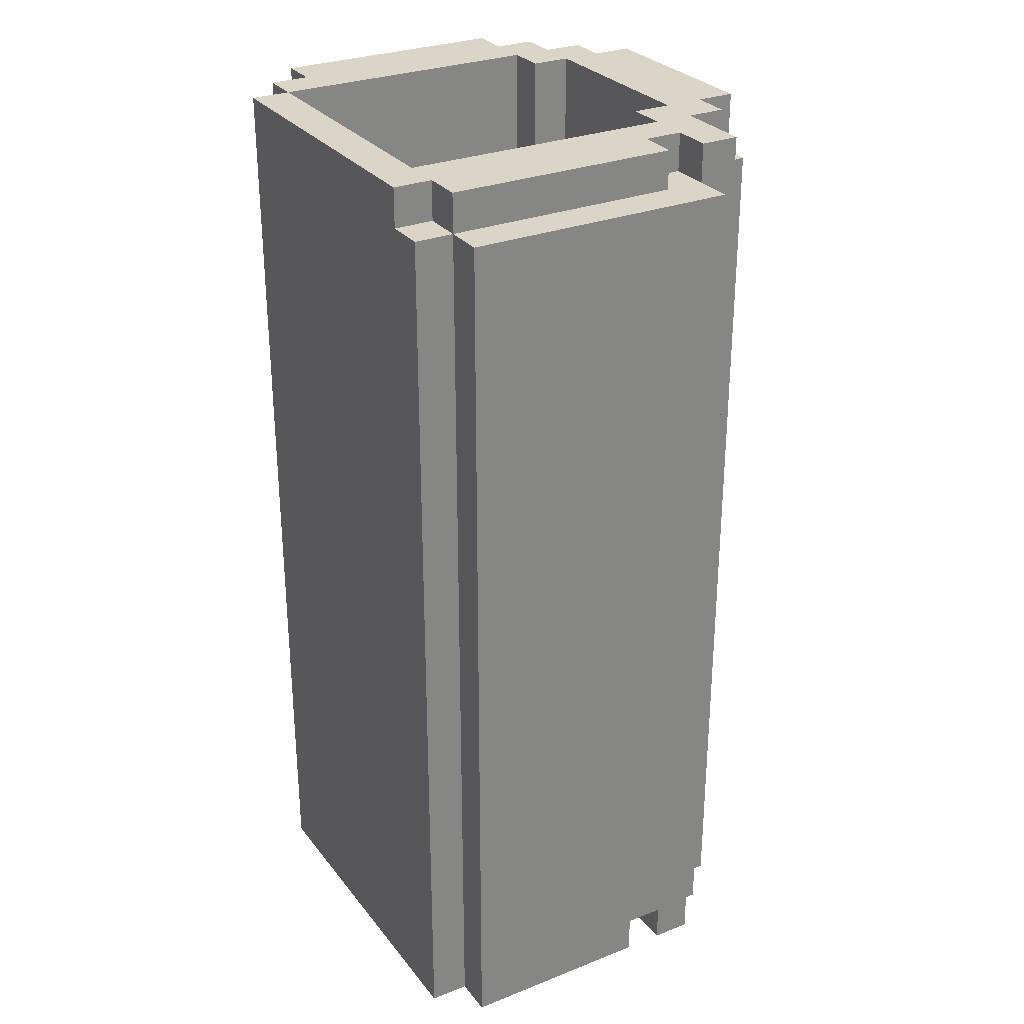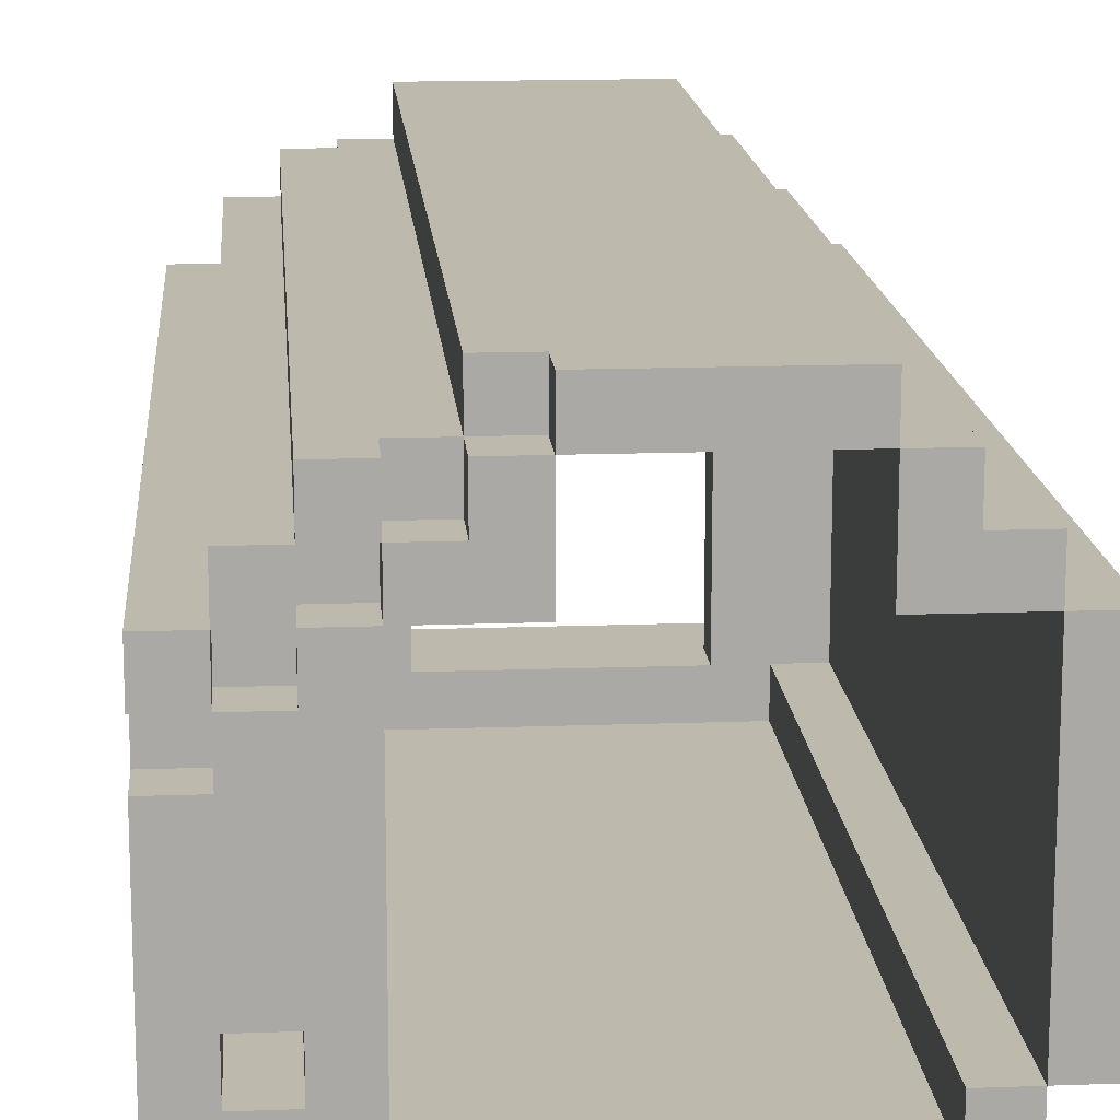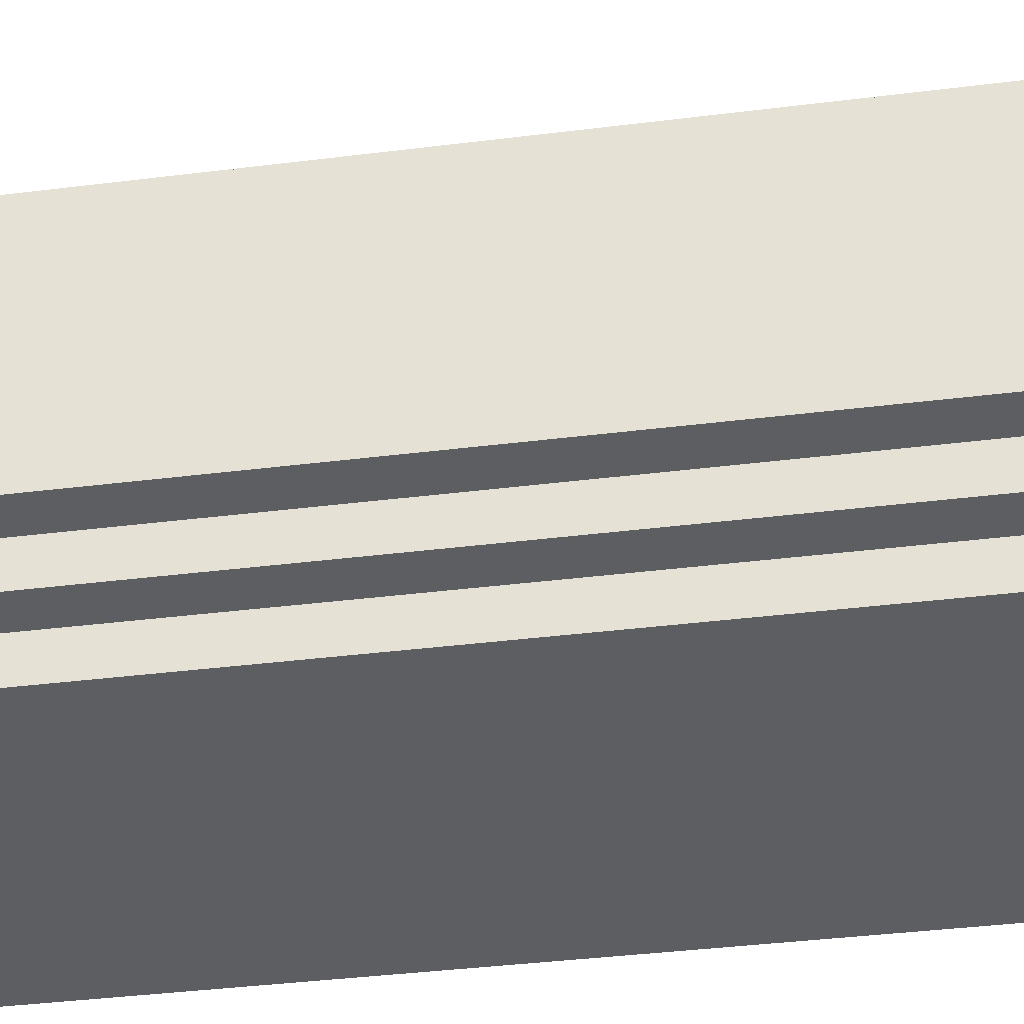
<metadata>
{"format":"obj","ext":"obj","renderer":"f3d","projection":"perspective","resolution":1024,"background":"white","views":[{"elev":29.0,"azim":59.7,"up":"+Z"},{"elev":15.1,"azim":175.5,"up":"+Y"},{"elev":-38.0,"azim":-80.9,"up":"+Y"}]}
</metadata>
<code>
o
v 3.9 -0.5 6.1
v 3.1 -0.5 6.1
v 4 -0.4 6.1
v 3.9 -0.4 6.1
v 3.8 -0.4 6.1
v 3.1 -0.4 6.1
v 3 -0.4 6.1
v 3 -0.3 6.1
v 2.9 -0.3 6.1
v 4 0.2 6.1
v 3.9 0.2 6.1
v 4 0.3 6.1
v 3.9 0.3 6.1
v 3.8 0.3 6.1
v 3.7 0.3 6.1
v 3.2 0.3 6.1
v 3.1 0.3 6.1
v 3 0.3 6.1
v 2.9 0.3 6.1
v 4 0.4 6.1
v 3.8 0.4 6.1
v 3.7 0.4 6.1
v 3.2 0.4 6.1
v 3.1 0.4 6.1
v 3 0.4 6.1
v 3.8 0.5 6.1
v 3.7 0.5 6.1
v 3.2 0.5 6.1
v 3.1 0.5 6.1
v 3.7 0.6 6.1
v 3.2 0.6 6.1
v 4 -0.5 6
v 3.9 -0.5 6
v 4.1 -0.4 6
v 4 -0.4 6
v 3.9 -0.4 6
v 3.8 -0.4 6
v 3.7 -0.4 6
v 4 0.2 6
v 3.9 0.2 6
v 4.1 0.3 6
v 4 0.3 6
v 3.9 0.3 6
v 3.8 0.3 6
v 3.7 0.3 6
v 3.9 0.4 6
v 3.8 0.4 6
v 3.9 0.5 6
v 3.8 0.5 6
v 3.7 -0.4 5.7
v 3.1 -0.4 5.7
v 3.7 -0.3 5.7
v 3.1 -0.3 5.7
v 3 -0.3 5.7
v 3.2 0.2 5.7
v 3.1 0.2 5.7
v 3 0.2 5.7
v 3.8 0.3 5.7
v 3.7 0.3 5.7
v 3.2 0.3 5.7
v 3.1 0.3 5.7
v 3.8 0.4 5.7
v 3.2 0.4 5.7
v 3.2 -0.3 5.6
v 3.1 -0.3 5.6
v 3.7 0.2 5.6
v 3.2 0.2 5.6
v 3.1 0.2 5.6
v 3.7 0.3 5.6
v 3.2 0.3 5.6
v 3.7 0.3 4
v 3.6 0.3 4
v 3.2 0.3 4
v 3.1 0.3 4
v 3.7 0.4 4
v 3.6 0.4 4
v 3.2 0.4 4
v 3.1 0.4 4
v 3.8 0.3 5.9
v 3.7 0.3 5.9
v 3.8 0.4 5.9
v 3.7 0.4 5.9
v 3.1 -0.3 5.8
v 3 -0.3 5.8
v 3.1 0.2 5.8
v 3 0.2 5.8
v 4 -0.3 5.6
v 3.9 -0.3 5.6
v 4 -0.2 5.6
v 3.9 -0.2 5.6
v 3.8 -0.4 5.5
v 3.1 -0.4 5.5
v 3.7 -0.3 5.5
v 3.2 -0.3 5.5
v 3.1 -0.3 5.5
v 3 -0.3 5.5
v 3.7 0.2 5.5
v 3.2 0.2 5.5
v 3.8 0.3 5.5
v 3.7 0.3 5.5
v 3.1 0.3 5.5
v 3 0.3 5.5
v 3.7 0.4 5.5
v 3.6 0.4 5.5
v 3.2 0.4 5.5
v 3.1 0.4 5.5
v 3.6 0.5 5.5
v 3.2 0.5 5.5
v 4.1 0.1 3.8
v 4 0.1 3.8
v 4.1 0.2 3.8
v 4 0.2 3.8
v 3.9 0.2 3.8
v 4 0.3 3.8
v 3.9 0.3 3.8
v 3.8 0.3 3.8
v 3.9 0.4 3.8
v 3.8 0.4 3.8
v 3.7 0.4 3.8
v 3.8 0.5 3.8
v 3.7 0.5 3.8
v 3.6 0.5 3.8
v 3.7 0.6 3.8
v 3.6 0.6 3.8
v 4 -0.5 3.7
v 3.1 -0.5 3.7
v 4.1 -0.4 3.7
v 4 -0.4 3.7
v 3.8 -0.4 3.7
v 3.1 -0.4 3.7
v 3 -0.4 3.7
v 4 -0.3 3.7
v 3.9 -0.3 3.7
v 3.1 -0.3 3.7
v 3 -0.3 3.7
v 2.9 -0.3 3.7
v 4 -0.2 3.7
v 3.9 -0.2 3.7
v 4.1 0.1 3.7
v 4 0.1 3.7
v 4.1 0.2 3.7
v 4 0.2 3.7
v 3.9 0.2 3.7
v 4.1 0.3 3.7
v 4 0.3 3.7
v 3.9 0.3 3.7
v 3.8 0.3 3.7
v 3.6 0.3 3.7
v 3.2 0.3 3.7
v 3 0.3 3.7
v 2.9 0.3 3.7
v 4 0.4 3.7
v 3.9 0.4 3.7
v 3.8 0.4 3.7
v 3.7 0.4 3.7
v 3.1 0.4 3.7
v 3 0.4 3.7
v 3.9 0.5 3.7
v 3.8 0.5 3.7
v 3.7 0.5 3.7
v 3.6 0.5 3.7
v 3.2 0.5 3.7
v 3.1 0.5 3.7
v 3.6 0.6 3.7
v 3.2 0.6 3.7
v 4.1 -0.4 6
v 4.1 0.3 6
v 4.1 0.1 3.8
v 4.1 0.2 3.8
v 4.1 -0.4 3.7
v 4.1 0.1 3.7
v 4.1 0.2 3.7
v 4.1 0.3 3.7
v 4 -0.4 6.1
v 4 0.2 6.1
v 4 0.3 6.1
v 4 0.4 6.1
v 4 -0.5 6
v 4 -0.4 6
v 4 0.2 6
v 4 0.3 6
v 4 0.1 3.8
v 4 0.2 3.8
v 4 -0.5 3.7
v 4 -0.4 3.7
v 4 0.1 3.7
v 4 0.2 3.7
v 4 0.3 3.7
v 4 0.4 3.7
v 3.9 -0.5 6.1
v 3.9 -0.4 6.1
v 3.9 0.2 6.1
v 3.9 0.3 6.1
v 3.9 -0.5 6
v 3.9 -0.4 6
v 3.9 0.2 6
v 3.9 0.3 6
v 3.9 0.4 6
v 3.9 0.5 6
v 3.9 -0.3 5.6
v 3.9 -0.2 5.6
v 3.9 0.2 3.8
v 3.9 0.3 3.8
v 3.9 -0.3 3.7
v 3.9 -0.2 3.7
v 3.9 0.2 3.7
v 3.9 0.3 3.7
v 3.9 0.4 3.7
v 3.9 0.5 3.7
v 3.8 0.4 6.1
v 3.8 0.5 6.1
v 3.8 0.4 6
v 3.8 0.5 6
v 3.8 0.3 3.8
v 3.8 0.4 3.8
v 3.8 0.3 3.7
v 3.8 0.4 3.7
v 3.7 0.5 6.1
v 3.7 0.6 6.1
v 3.7 0.4 3.8
v 3.7 0.5 3.8
v 3.7 0.6 3.8
v 3.7 0.4 3.7
v 3.7 0.5 3.7
v 3.6 0.5 3.8
v 3.6 0.6 3.8
v 3.6 0.5 3.7
v 3.6 0.6 3.7
v 3.2 0.3 6.1
v 3.2 0.4 6.1
v 3.2 0.2 5.7
v 3.2 0.3 5.7
v 3.2 0.4 5.7
v 3.2 -0.3 5.6
v 3.2 0.2 5.6
v 3.2 0.3 5.6
v 3.2 -0.3 5.5
v 3.2 0.2 5.5
v 3.2 0.4 5.5
v 3.2 0.5 5.5
v 3.2 0.3 4
v 3.2 0.4 4
v 3.2 0.3 3.7
v 3.2 0.5 3.7
v 3.1 -0.4 6.1
v 3.1 0.3 6.1
v 3.1 -0.3 5.8
v 3.1 0.2 5.8
v 3.1 -0.4 5.7
v 3.1 -0.3 5.7
v 3.1 0.2 5.7
v 3.1 0.3 5.7
v 3.1 -0.3 5.6
v 3.1 0.2 5.6
v 3.1 -0.4 5.5
v 3.1 -0.3 5.5
v 3.1 0.3 5.5
v 3.1 0.4 5.5
v 3.1 0.3 4
v 3.1 0.4 4
v 3.1 -0.4 3.7
v 3.1 -0.3 3.7
v 3 -0.3 5.8
v 3 0.2 5.8
v 3 -0.3 5.7
v 3 0.2 5.7
v 3 -0.3 5.5
v 3 0.3 5.5
v 3 -0.3 3.7
v 3 0.3 3.7
v 4 -0.3 5.6
v 4 -0.2 5.6
v 4 0.2 3.8
v 4 0.3 3.8
v 4 -0.3 3.7
v 4 -0.2 3.7
v 4 0.2 3.7
v 4 0.3 3.7
v 3.9 0.3 3.8
v 3.9 0.4 3.8
v 3.9 0.3 3.7
v 3.9 0.4 3.7
v 3.8 -0.4 6.1
v 3.8 0.3 6.1
v 3.8 -0.4 6
v 3.8 0.3 6
v 3.8 0.3 5.9
v 3.8 0.4 5.9
v 3.8 0.3 5.7
v 3.8 0.4 5.7
v 3.8 -0.4 5.5
v 3.8 0.3 5.5
v 3.8 0.4 3.8
v 3.8 0.5 3.8
v 3.8 -0.4 3.7
v 3.8 0.3 3.7
v 3.8 0.4 3.7
v 3.8 0.5 3.7
v 3.7 0.3 6.1
v 3.7 0.4 6.1
v 3.7 -0.4 6
v 3.7 0.3 6
v 3.7 0.3 5.9
v 3.7 0.4 5.9
v 3.7 -0.4 5.7
v 3.7 -0.3 5.7
v 3.7 0.3 5.7
v 3.7 0.2 5.6
v 3.7 0.3 5.6
v 3.7 -0.3 5.5
v 3.7 0.2 5.5
v 3.7 0.3 5.5
v 3.7 0.4 5.5
v 3.7 0.3 4
v 3.7 0.4 4
v 3.6 0.4 5.5
v 3.6 0.5 5.5
v 3.6 0.3 4
v 3.6 0.4 4
v 3.6 0.3 3.7
v 3.6 0.5 3.7
v 3.2 0.5 6.1
v 3.2 0.6 6.1
v 3.2 0.5 3.7
v 3.2 0.6 3.7
v 3.1 -0.5 6.1
v 3.1 -0.4 6.1
v 3.1 0.4 6.1
v 3.1 0.5 6.1
v 3.1 -0.5 3.7
v 3.1 -0.4 3.7
v 3.1 0.4 3.7
v 3.1 0.5 3.7
v 3 -0.4 6.1
v 3 -0.3 6.1
v 3 0.3 6.1
v 3 0.4 6.1
v 3 -0.4 3.7
v 3 -0.3 3.7
v 3 0.3 3.7
v 3 0.4 3.7
v 2.9 -0.3 6.1
v 2.9 0.3 6.1
v 2.9 -0.3 3.7
v 2.9 0.3 3.7
v 4 -0.5 6
v 4 -0.5 3.7
v 3.9 -0.5 6.1
v 3.9 -0.5 6
v 3.1 -0.5 6.1
v 3.1 -0.5 3.7
v 4.1 -0.4 6
v 4.1 -0.4 3.7
v 4 -0.4 6.1
v 4 -0.4 6
v 4 -0.4 3.7
v 3.9 -0.4 6.1
v 3.9 -0.4 6
v 3.1 -0.4 6.1
v 3.1 -0.4 3.7
v 3 -0.4 6.1
v 3 -0.4 3.7
v 3 -0.3 6.1
v 3 -0.3 3.7
v 2.9 -0.3 6.1
v 2.9 -0.3 3.7
v 4 -0.2 5.6
v 4 -0.2 3.7
v 3.9 -0.2 5.6
v 3.9 -0.2 3.7
v 4.1 0.2 3.8
v 4.1 0.2 3.7
v 4 0.2 3.8
v 4 0.2 3.7
v 3.7 0.2 5.6
v 3.7 0.2 5.5
v 3.2 0.2 5.7
v 3.2 0.2 5.6
v 3.2 0.2 5.5
v 3.1 0.2 5.8
v 3.1 0.2 5.7
v 3.1 0.2 5.6
v 3 0.2 5.8
v 3 0.2 5.7
v 4 0.3 6.1
v 4 0.3 6
v 4 0.3 3.8
v 4 0.3 3.7
v 3.9 0.3 6.1
v 3.9 0.3 6
v 3.9 0.3 3.8
v 3.9 0.3 3.7
v 3.8 0.3 6.1
v 3.8 0.3 6
v 3.8 0.3 5.5
v 3.8 0.3 3.7
v 3.7 0.3 6.1
v 3.7 0.3 6
v 3.7 0.3 5.7
v 3.7 0.3 5.6
v 3.7 0.3 5.5
v 3.7 0.3 4
v 3.6 0.3 4
v 3.6 0.3 3.7
v 3.2 0.3 6.1
v 3.2 0.3 5.7
v 3.2 0.3 5.6
v 3.2 0.3 4
v 3.2 0.3 3.7
v 3.1 0.3 6.1
v 3.1 0.3 5.7
v 3.1 0.3 5.5
v 3.1 0.3 4
v 3 0.3 5.5
v 3 0.3 3.7
v 3.9 0.4 3.8
v 3.9 0.4 3.7
v 3.8 0.4 5.9
v 3.8 0.4 5.7
v 3.8 0.4 3.8
v 3.8 0.4 3.7
v 3.7 0.4 6.1
v 3.7 0.4 5.9
v 3.7 0.4 5.5
v 3.7 0.4 4
v 3.6 0.4 5.5
v 3.6 0.4 4
v 3.2 0.4 6.1
v 3.2 0.4 5.7
v 3.2 0.4 5.5
v 3.2 0.4 4
v 3.1 0.4 5.5
v 3.1 0.4 4
v 3.6 0.5 5.5
v 3.6 0.5 3.7
v 3.2 0.5 5.5
v 3.2 0.5 3.7
v 3.8 -0.4 6.1
v 3.8 -0.4 6
v 3.8 -0.4 5.5
v 3.8 -0.4 3.7
v 3.7 -0.4 6
v 3.7 -0.4 5.7
v 3.1 -0.4 6.1
v 3.1 -0.4 5.7
v 3.1 -0.4 5.5
v 3.1 -0.4 3.7
v 4 -0.3 5.6
v 4 -0.3 3.7
v 3.9 -0.3 5.6
v 3.9 -0.3 3.7
v 3.7 -0.3 5.7
v 3.7 -0.3 5.5
v 3.2 -0.3 5.6
v 3.2 -0.3 5.5
v 3.1 -0.3 5.8
v 3.1 -0.3 5.7
v 3.1 -0.3 5.6
v 3.1 -0.3 5.5
v 3.1 -0.3 3.7
v 3 -0.3 5.8
v 3 -0.3 5.7
v 3 -0.3 5.5
v 3 -0.3 3.7
v 4.1 0.1 3.8
v 4.1 0.1 3.7
v 4 0.1 3.8
v 4 0.1 3.7
v 4 0.2 6.1
v 4 0.2 6
v 4 0.2 3.8
v 4 0.2 3.7
v 3.9 0.2 6.1
v 3.9 0.2 6
v 3.9 0.2 3.8
v 3.9 0.2 3.7
v 4.1 0.3 6
v 4.1 0.3 3.7
v 4 0.3 6
v 4 0.3 3.7
v 3.9 0.3 3.8
v 3.9 0.3 3.7
v 3.8 0.3 5.9
v 3.8 0.3 5.7
v 3.8 0.3 3.8
v 3.8 0.3 3.7
v 3.7 0.3 5.9
v 3.7 0.3 5.7
v 3 0.3 6.1
v 3 0.3 3.7
v 2.9 0.3 6.1
v 2.9 0.3 3.7
v 4 0.4 6.1
v 4 0.4 3.7
v 3.9 0.4 6
v 3.9 0.4 3.7
v 3.8 0.4 6.1
v 3.8 0.4 6
v 3.8 0.4 3.8
v 3.8 0.4 3.7
v 3.7 0.4 3.8
v 3.7 0.4 3.7
v 3.1 0.4 6.1
v 3.1 0.4 3.7
v 3 0.4 6.1
v 3 0.4 3.7
v 3.9 0.5 6
v 3.9 0.5 3.7
v 3.8 0.5 6.1
v 3.8 0.5 6
v 3.8 0.5 3.8
v 3.8 0.5 3.7
v 3.7 0.5 6.1
v 3.7 0.5 3.8
v 3.7 0.5 3.7
v 3.6 0.5 3.8
v 3.6 0.5 3.7
v 3.2 0.5 6.1
v 3.2 0.5 3.7
v 3.1 0.5 6.1
v 3.1 0.5 3.7
v 3.7 0.6 6.1
v 3.7 0.6 3.8
v 3.6 0.6 3.8
v 3.6 0.6 3.7
v 3.2 0.6 6.1
v 3.2 0.6 3.7
f 4 2 1
f 5 2 4
f 6 2 5
f 8 7 6
f 10 4 3
f 10 5 4
f 11 5 10
f 13 5 11
f 14 5 13
f 17 9 8
f 17 8 6
f 18 9 17
f 19 9 18
f 20 15 14
f 20 14 13
f 20 13 12
f 21 15 20
f 22 15 21
f 23 18 17
f 23 17 16
f 24 18 23
f 25 18 24
f 26 22 21
f 26 24 23
f 26 23 22
f 27 24 26
f 28 24 27
f 29 24 28
f 30 28 27
f 31 28 30
f 35 33 32
f 36 33 35
f 39 35 34
f 41 39 34
f 41 40 39
f 42 40 41
f 43 40 42
f 44 38 37
f 45 38 44
f 48 47 46
f 49 47 48
f 52 51 50
f 53 51 52
f 56 54 53
f 57 54 56
f 60 56 55
f 61 56 60
f 62 59 58
f 62 60 59
f 63 60 62
f 67 65 64
f 68 65 67
f 69 67 66
f 70 67 69
f 75 72 71
f 76 72 75
f 77 74 73
f 78 74 77
f 79 80 81
f 81 80 82
f 83 84 85
f 85 84 86
f 87 88 89
f 89 88 90
f 91 92 93
f 93 92 94
f 94 92 95
f 91 93 97
f 95 96 98
f 94 95 98
f 91 97 99
f 97 98 99
f 99 98 100
f 98 96 101
f 100 98 101
f 101 96 102
f 100 101 103
f 103 101 104
f 104 101 105
f 105 101 106
f 104 105 107
f 107 105 108
f 109 110 111
f 111 110 112
f 112 113 114
f 114 113 115
f 115 116 117
f 117 116 118
f 118 119 120
f 120 119 121
f 121 122 123
f 123 122 124
f 125 126 128
f 128 126 129
f 129 126 130
f 127 128 132
f 128 129 132
f 132 129 133
f 130 131 134
f 134 131 135
f 127 132 137
f 133 129 138
f 127 137 139
f 137 138 139
f 139 138 140
f 140 138 142
f 138 129 143
f 142 138 143
f 141 142 144
f 144 142 145
f 143 129 146
f 146 129 147
f 135 136 150
f 150 136 151
f 145 146 152
f 152 146 153
f 147 148 154
f 154 148 155
f 149 150 156
f 156 150 157
f 153 154 158
f 158 154 159
f 155 148 160
f 160 148 161
f 149 156 162
f 162 156 163
f 161 162 164
f 164 162 165
f 168 167 166
f 169 167 168
f 170 168 166
f 171 168 170
f 172 167 169
f 173 167 172
f 179 175 174
f 180 175 179
f 181 177 176
f 184 179 178
f 185 179 184
f 186 183 182
f 187 183 186
f 188 177 181
f 189 177 188
f 194 191 190
f 195 191 194
f 196 193 192
f 197 193 196
f 204 201 200
f 205 201 204
f 206 203 202
f 207 203 206
f 208 199 198
f 209 199 208
f 212 211 210
f 213 211 212
f 216 215 214
f 217 215 216
f 221 219 218
f 222 219 221
f 223 221 220
f 224 221 223
f 227 226 225
f 228 226 227
f 232 230 229
f 233 230 232
f 235 232 231
f 236 232 235
f 237 235 234
f 238 235 237
f 242 240 239
f 243 242 241
f 244 240 242
f 244 242 243
f 247 246 245
f 248 246 247
f 249 247 245
f 250 247 249
f 251 246 248
f 252 246 251
f 253 251 250
f 254 251 253
f 259 258 257
f 260 258 259
f 261 256 255
f 262 256 261
f 265 264 263
f 266 264 265
f 269 268 267
f 270 268 269
f 271 272 275
f 275 272 276
f 273 274 277
f 277 274 278
f 279 280 281
f 281 280 282
f 283 284 285
f 285 284 286
f 287 288 289
f 289 288 290
f 291 292 295
f 295 292 296
f 293 294 297
f 297 294 298
f 299 300 302
f 302 300 303
f 301 302 303
f 303 300 304
f 301 303 305
f 305 303 306
f 306 303 307
f 306 307 308
f 308 307 309
f 306 308 310
f 310 308 311
f 312 313 314
f 314 313 315
f 316 317 319
f 318 319 320
f 319 317 321
f 320 319 321
f 322 323 324
f 324 323 325
f 326 327 330
f 330 327 331
f 328 329 332
f 332 329 333
f 334 335 338
f 338 335 339
f 336 337 340
f 340 337 341
f 342 343 344
f 344 343 345
f 349 347 346
f 350 349 348
f 351 347 349
f 351 349 350
f 355 353 352
f 356 353 355
f 357 355 354
f 358 355 357
f 361 360 359
f 362 360 361
f 365 364 363
f 366 364 365
f 369 368 367
f 370 368 369
f 373 372 371
f 374 372 373
f 378 376 375
f 379 376 378
f 381 378 377
f 382 378 381
f 383 381 380
f 384 381 383
f 389 386 385
f 390 386 389
f 391 388 387
f 392 388 391
f 397 394 393
f 398 394 397
f 401 396 395
f 402 396 401
f 403 396 402
f 404 396 403
f 406 400 399
f 407 400 406
f 410 406 405
f 411 406 410
f 413 409 408
f 414 413 412
f 415 409 413
f 415 413 414
f 420 417 416
f 421 417 420
f 423 419 418
f 426 425 424
f 427 425 426
f 428 423 422
f 429 419 423
f 429 423 428
f 432 431 430
f 433 431 432
f 436 435 434
f 437 435 436
f 438 439 442
f 438 442 444
f 442 443 444
f 444 443 445
f 440 441 446
f 446 441 447
f 448 449 450
f 450 449 451
f 452 453 454
f 454 453 455
f 452 454 457
f 457 454 458
f 456 457 461
f 461 457 462
f 459 460 463
f 463 460 464
f 465 466 467
f 467 466 468
f 469 470 473
f 473 470 474
f 471 472 475
f 475 472 476
f 477 478 479
f 479 478 480
f 481 482 485
f 485 482 486
f 483 484 487
f 487 484 488
f 489 490 491
f 491 490 492
f 493 494 495
f 495 494 496
f 493 495 497
f 497 495 498
f 499 500 501
f 501 500 502
f 503 504 505
f 505 504 506
f 507 508 510
f 510 508 511
f 511 508 512
f 509 510 513
f 510 511 513
f 513 511 514
f 514 515 516
f 516 515 517
f 518 519 520
f 520 519 521
f 522 523 524
f 522 524 526
f 524 525 526
f 526 525 527

</code>
